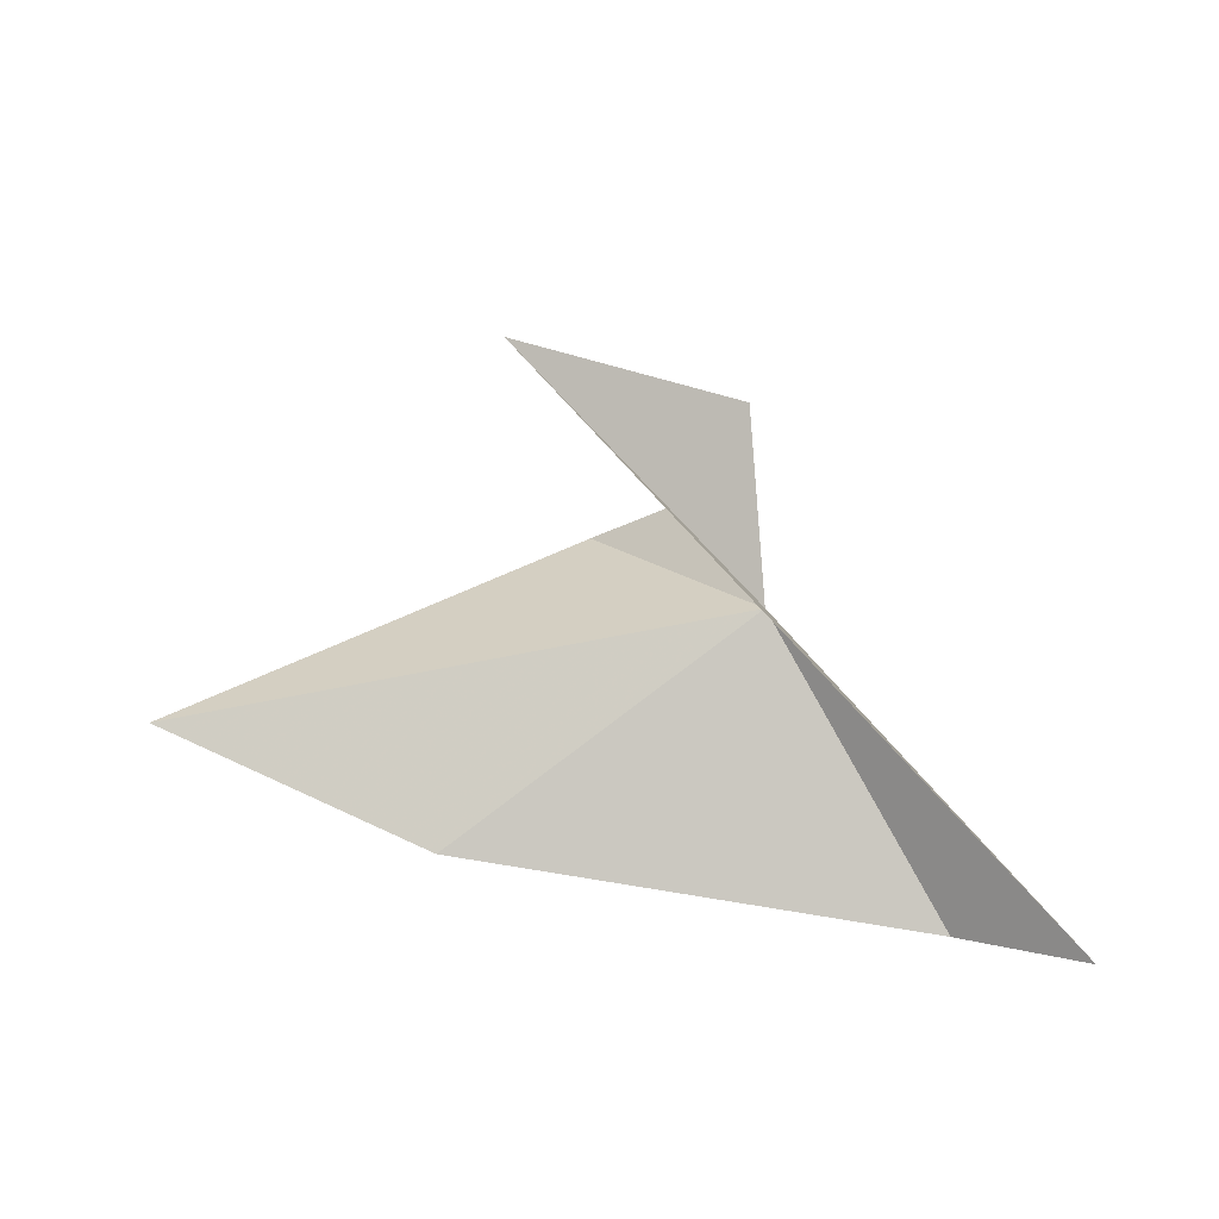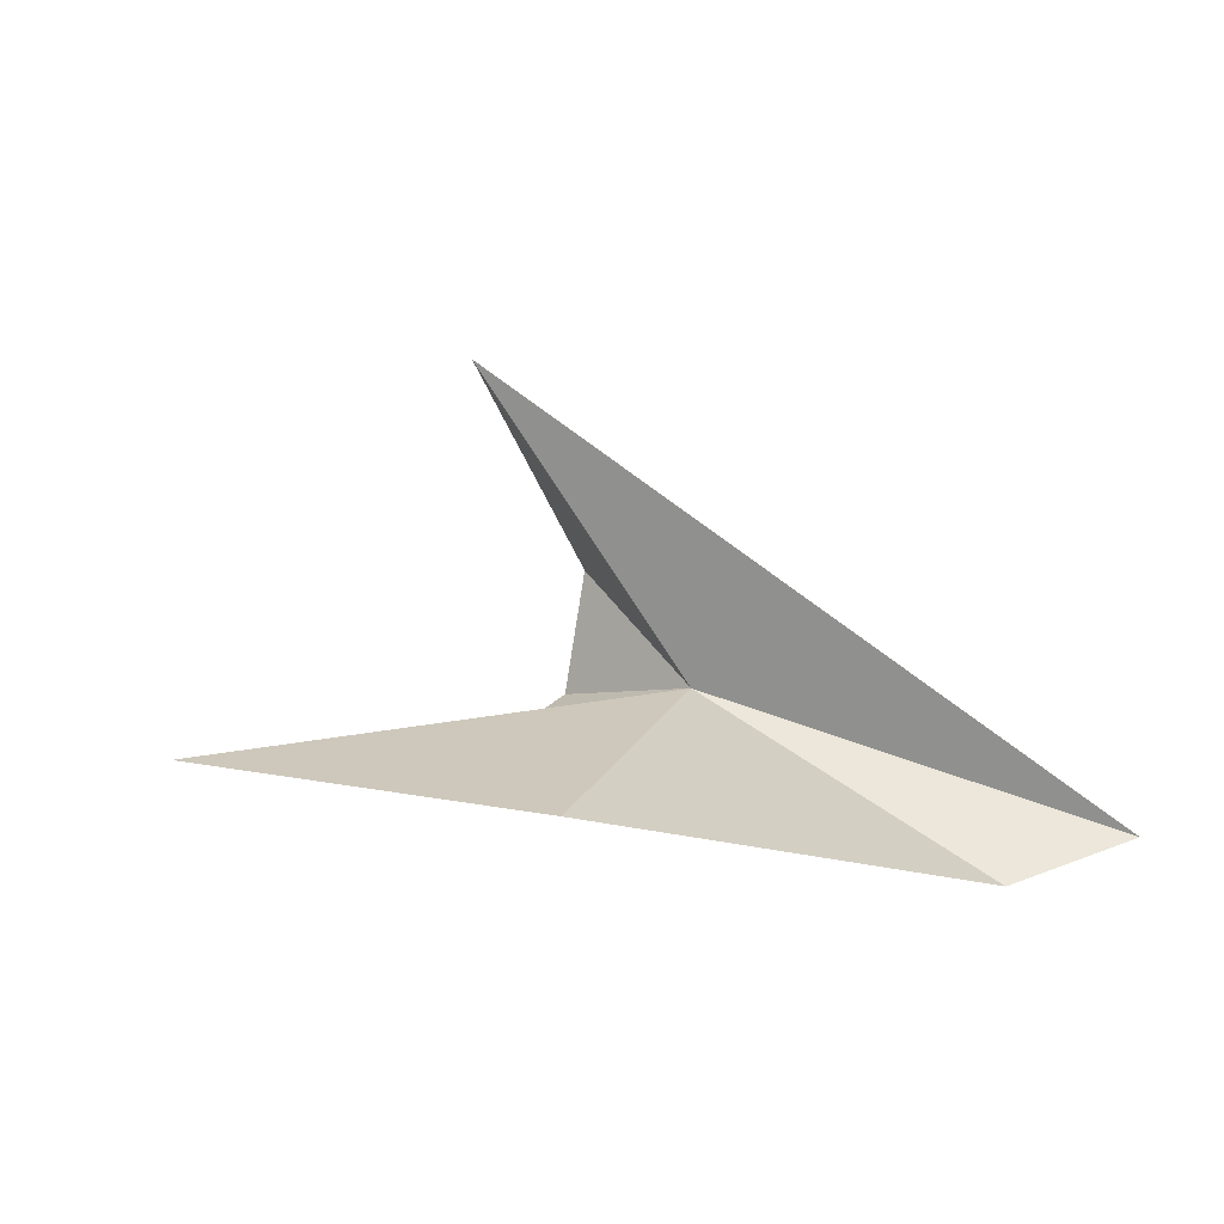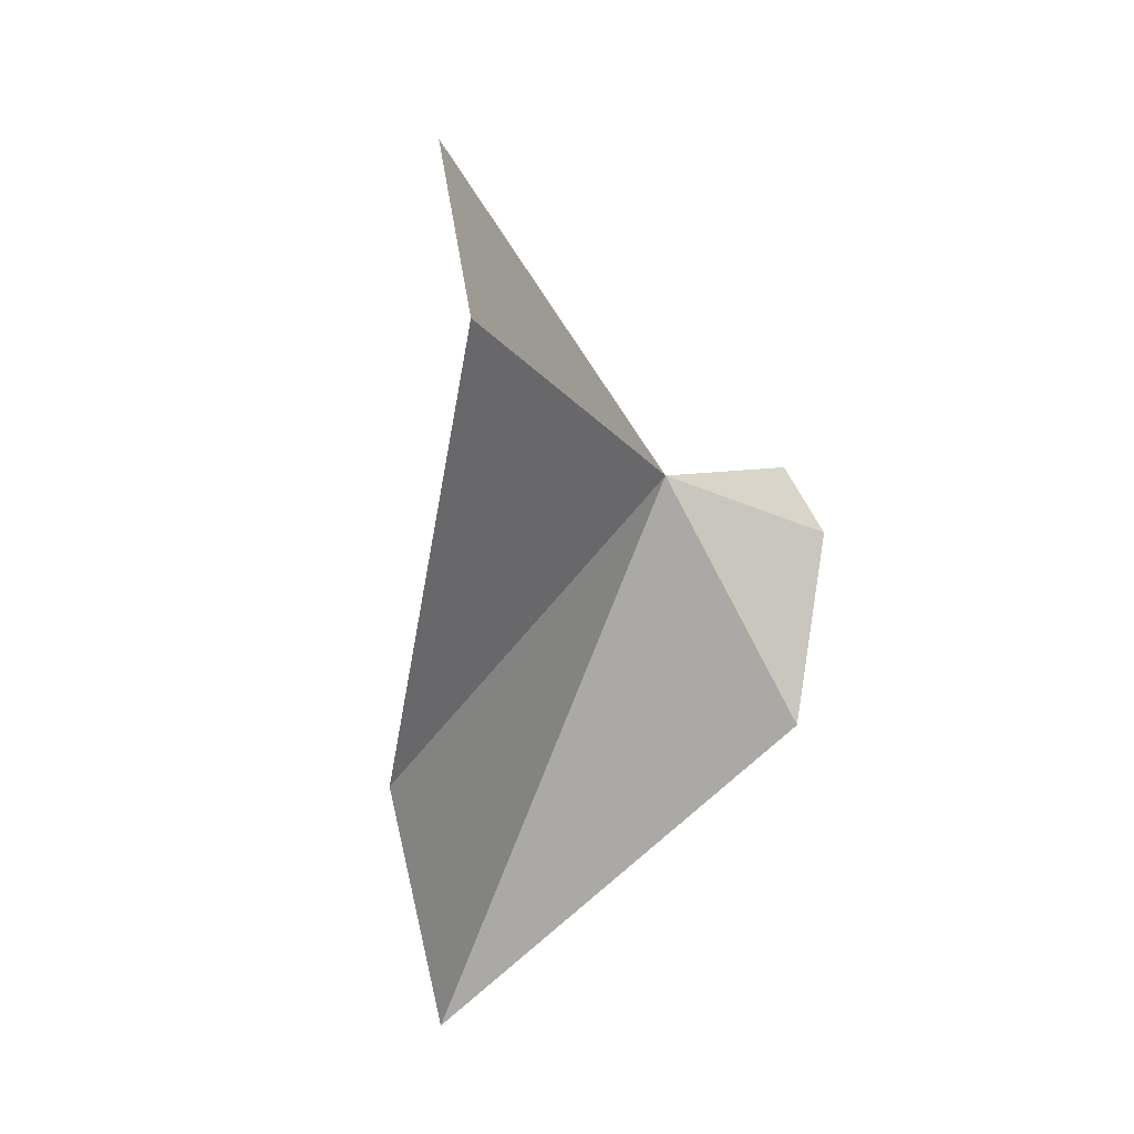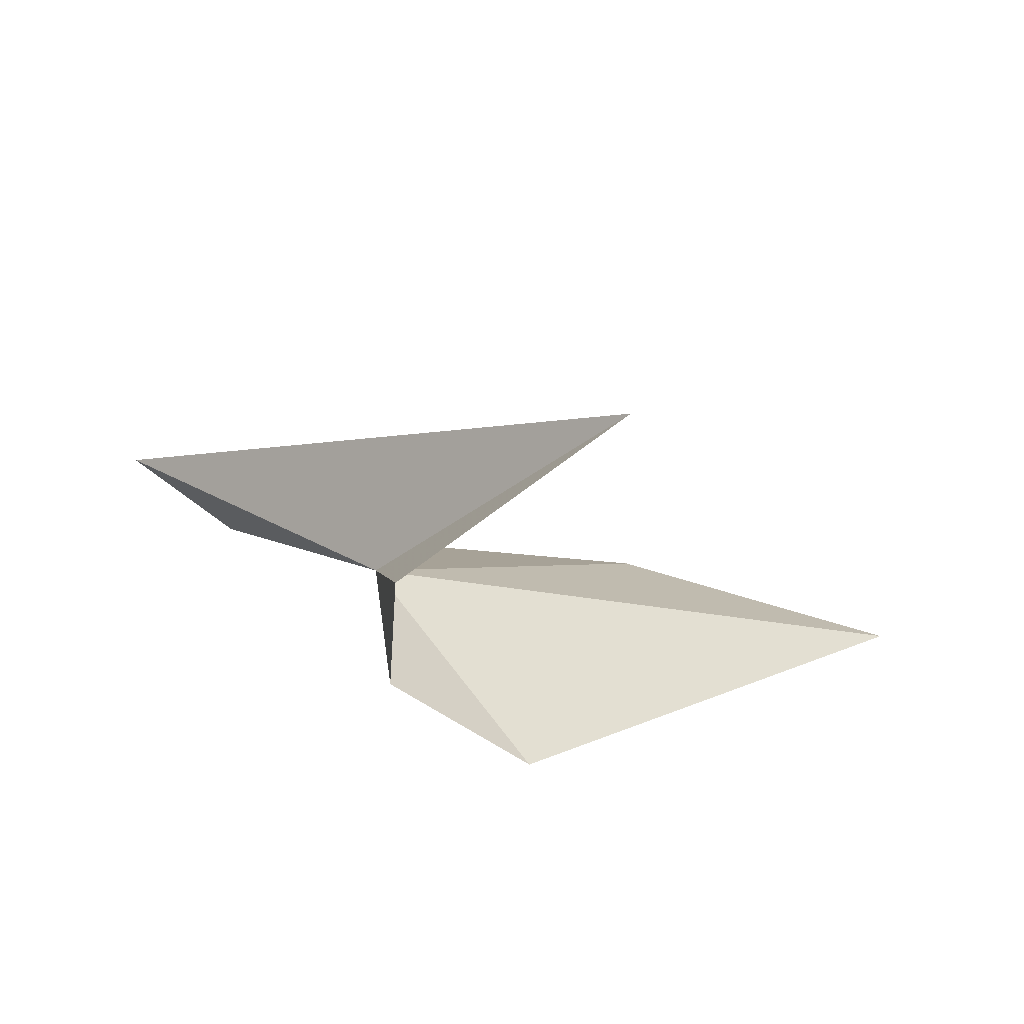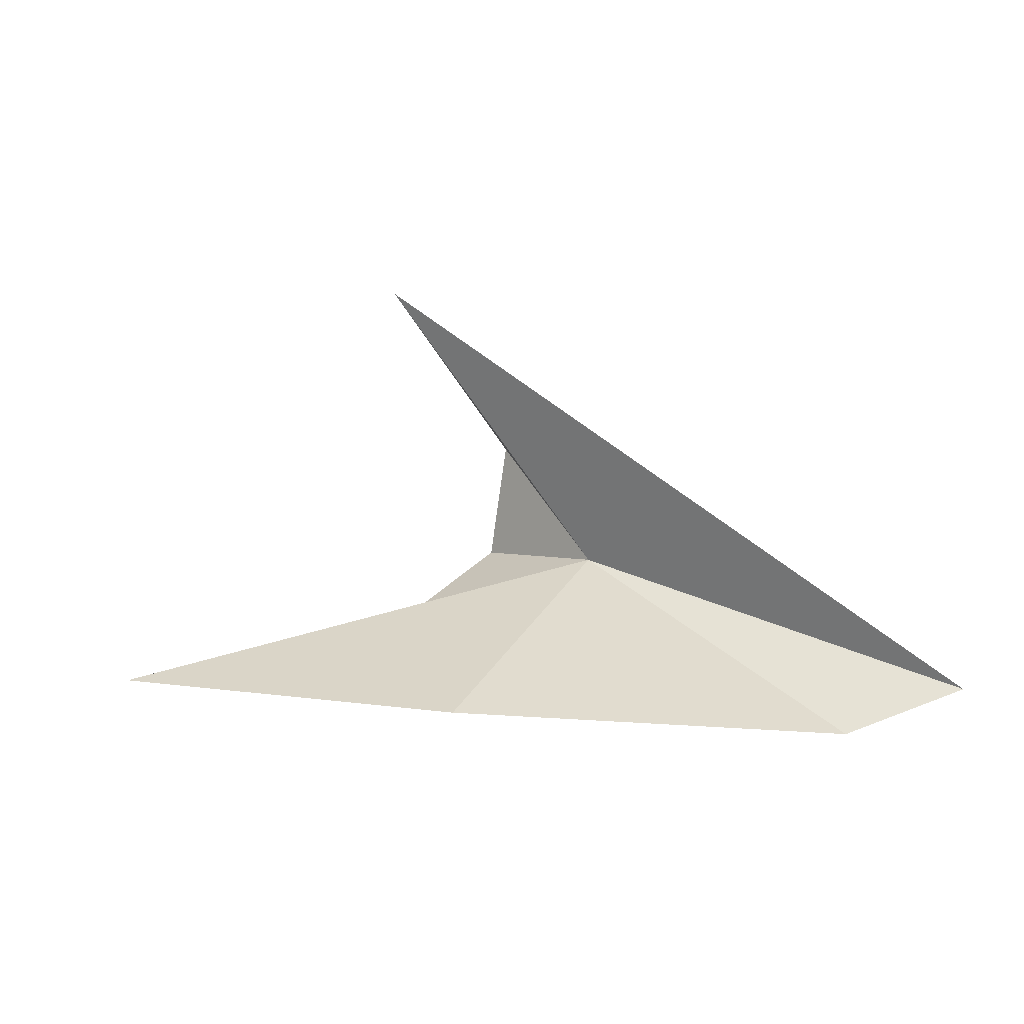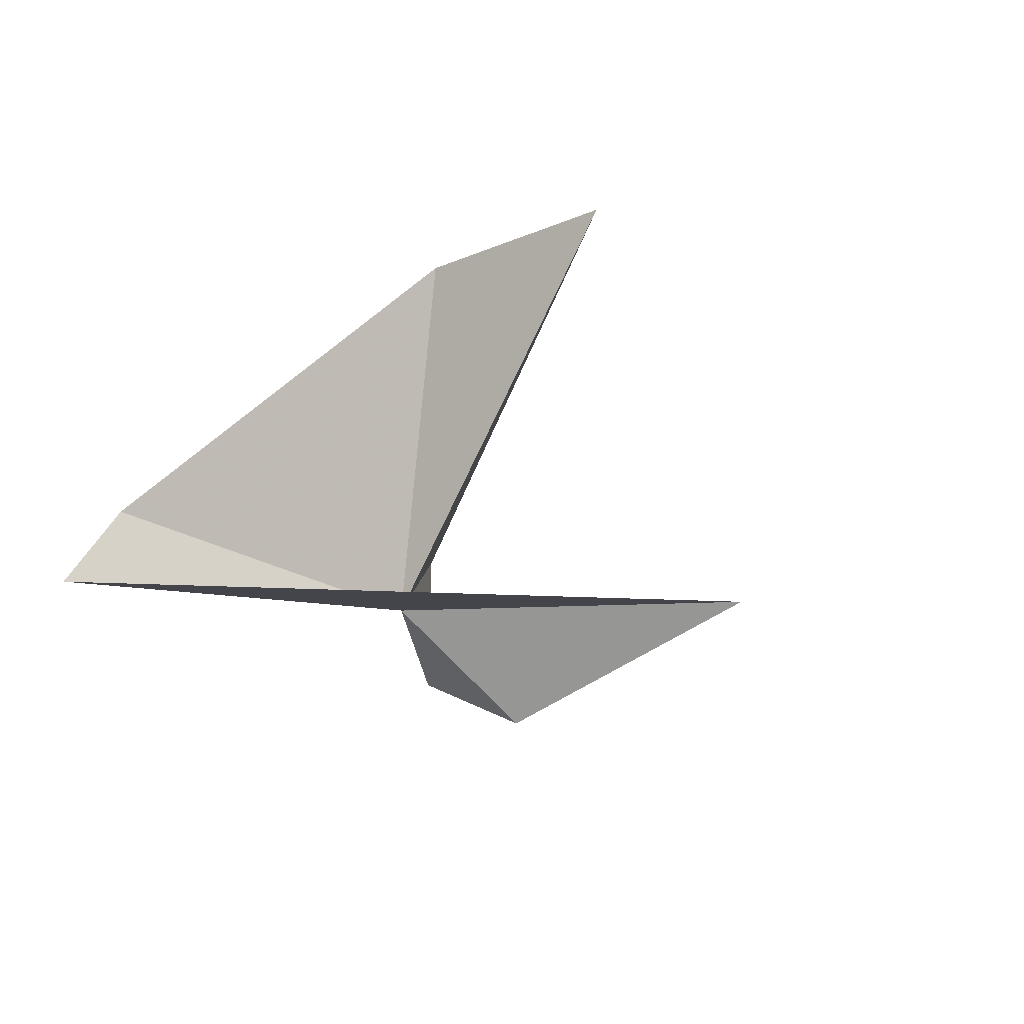
<metadata>
{"format":"obj","ext":"obj","renderer":"f3d","projection":"perspective","resolution":1024,"background":"white","views":[{"elev":45.8,"azim":-177.4,"up":"+Z"},{"elev":-11.5,"azim":140.2,"up":"+Z"},{"elev":-61.3,"azim":-106.1,"up":"+Z"},{"elev":-43.6,"azim":-4.9,"up":"+Y"},{"elev":-3.4,"azim":145.3,"up":"+Z"},{"elev":52.3,"azim":-56.0,"up":"+Y"}]}
</metadata>
<code>
v -26.63 5.712 5.048
v -17.79 6.565 3.13
v -22.12 8.39 2.632
v -24.02 3.007 3.682
v -26.29 3.232 5.245
v -26.31 3.673 7.082
v -23.05 5.182 9.376
v -29.34 9.132 2.136
v -31.15 10.04 2.864
f 1 2 3
f 1 4 2
f 1 5 4
f 1 6 5
f 1 7 6
f 1 3 8
f 1 9 7
f 1 8 9

</code>
